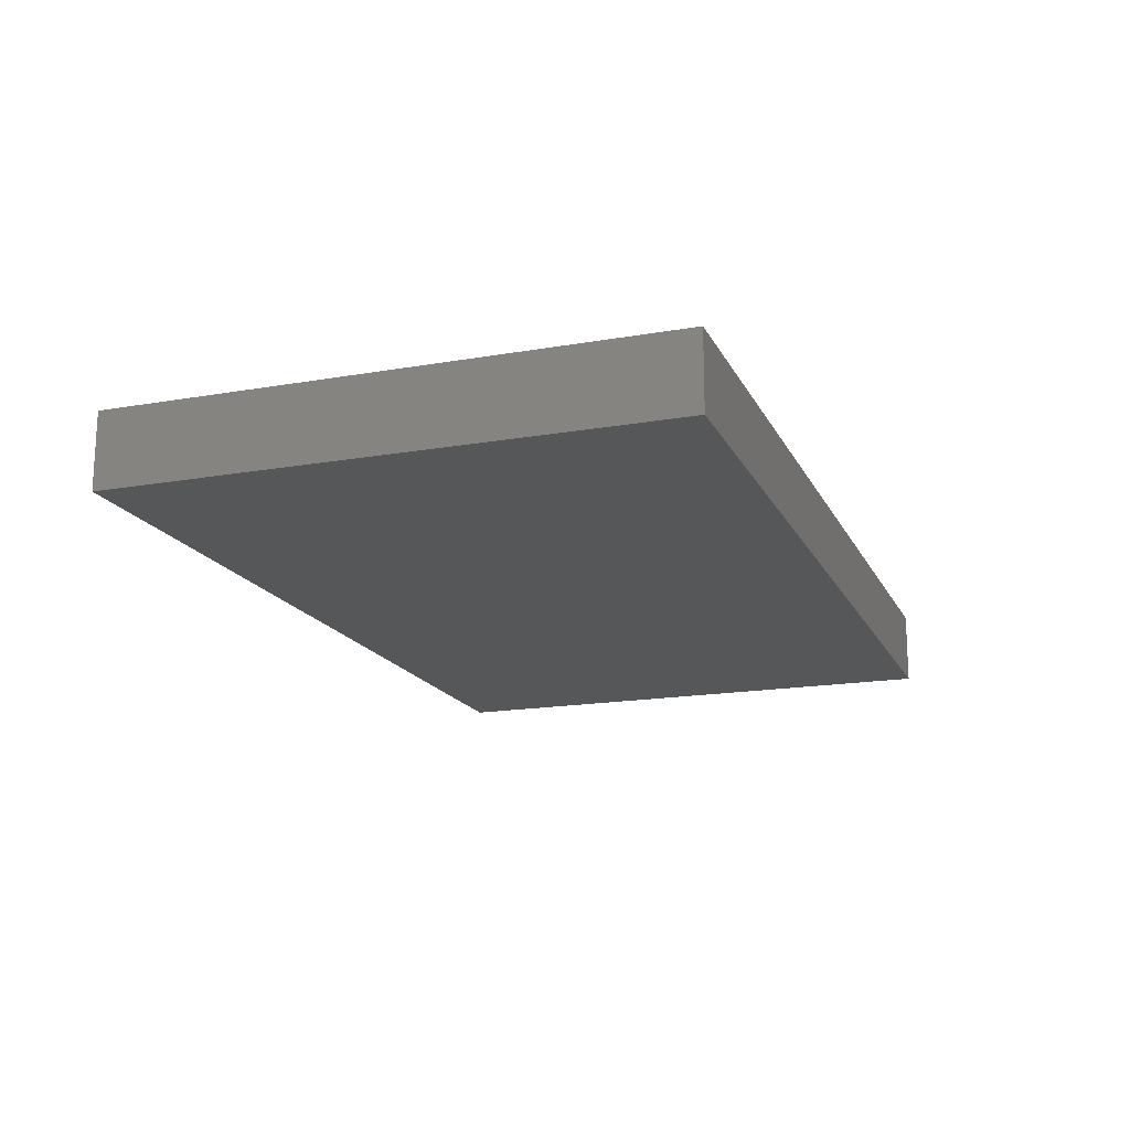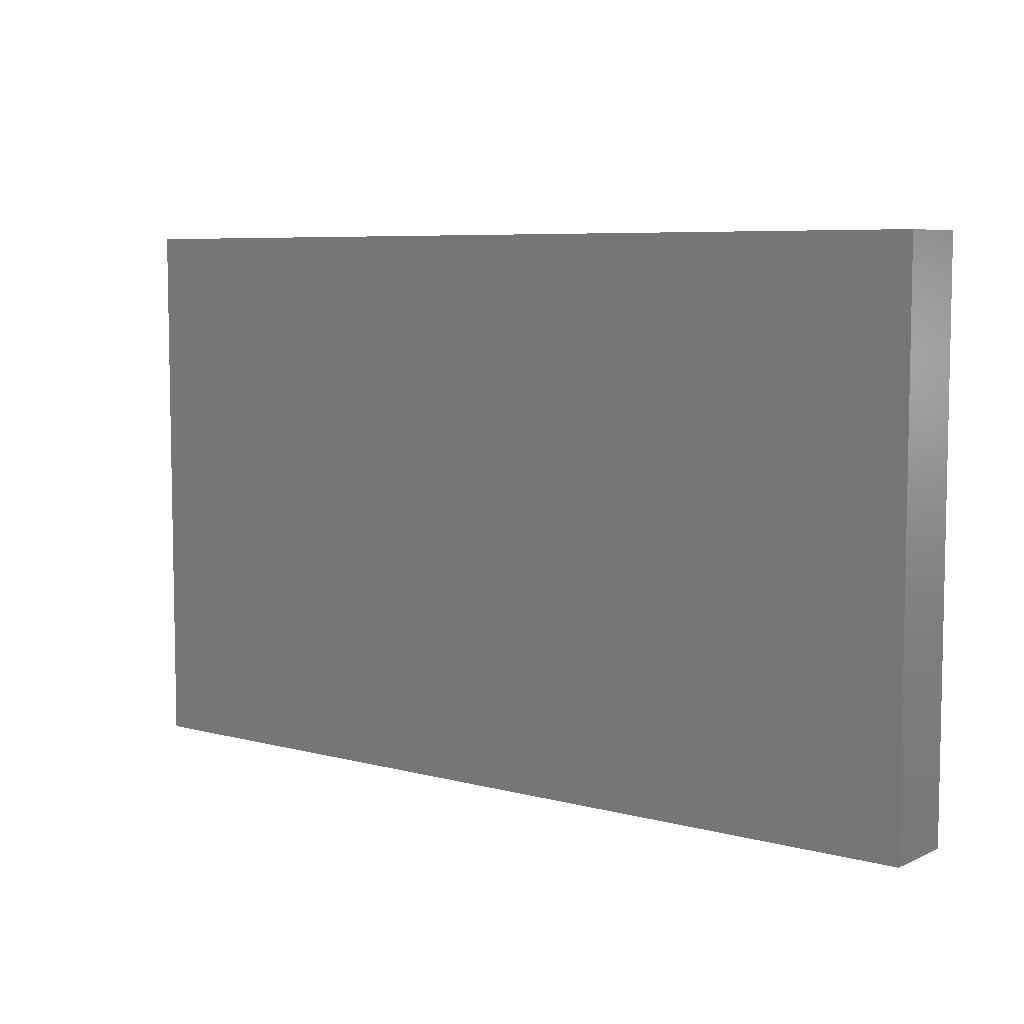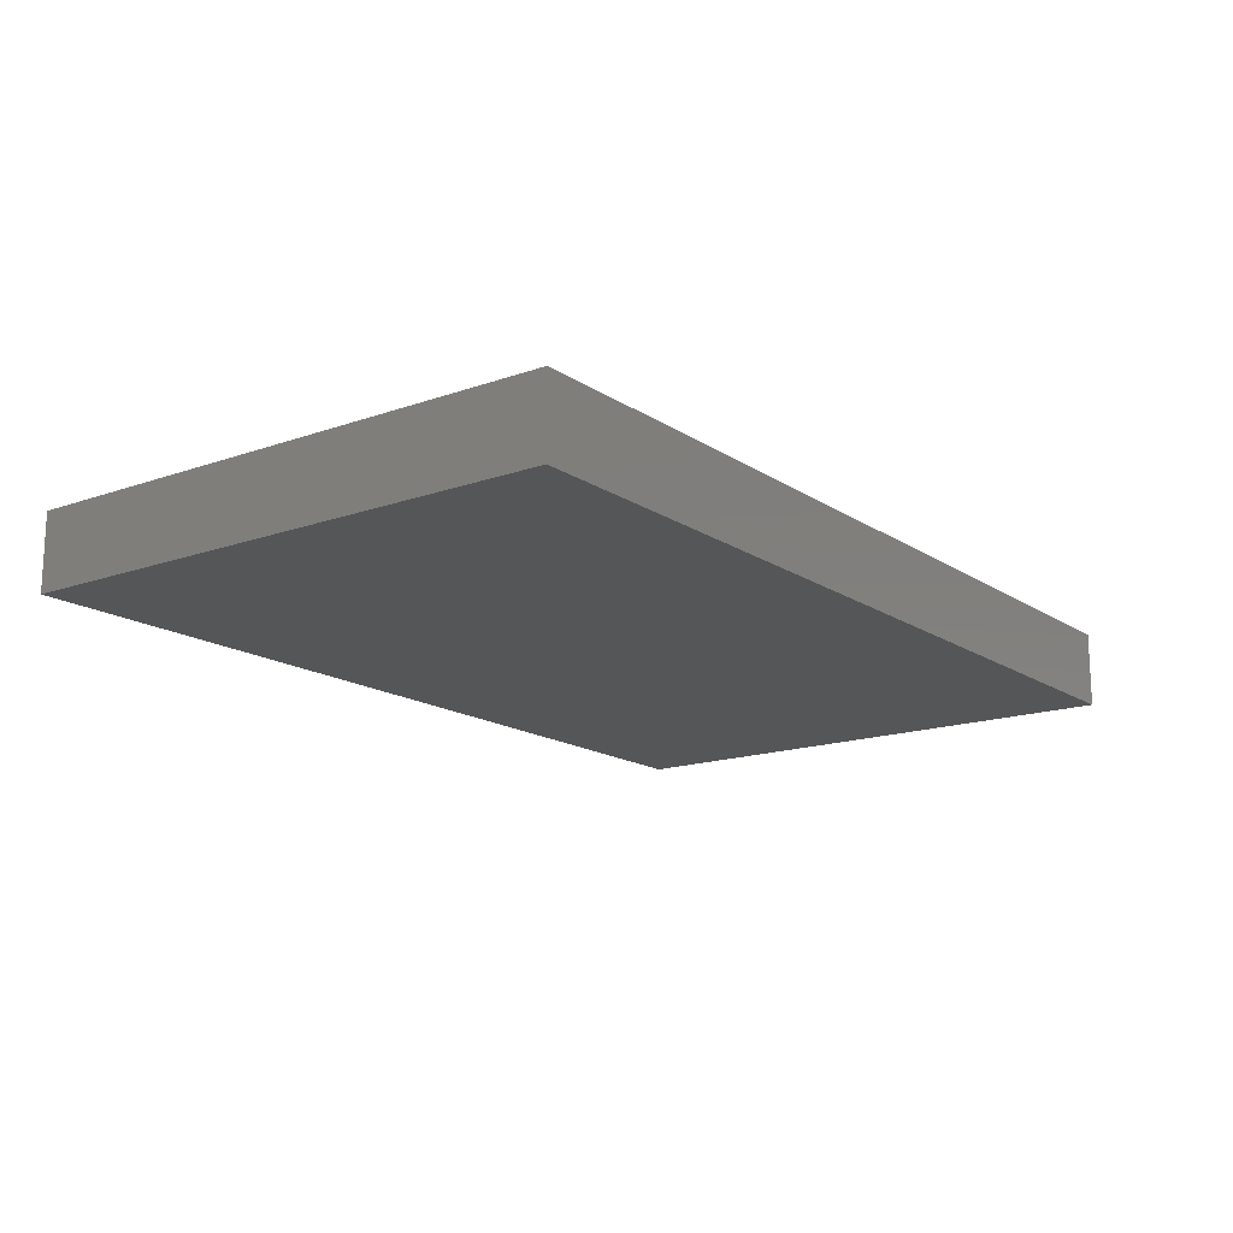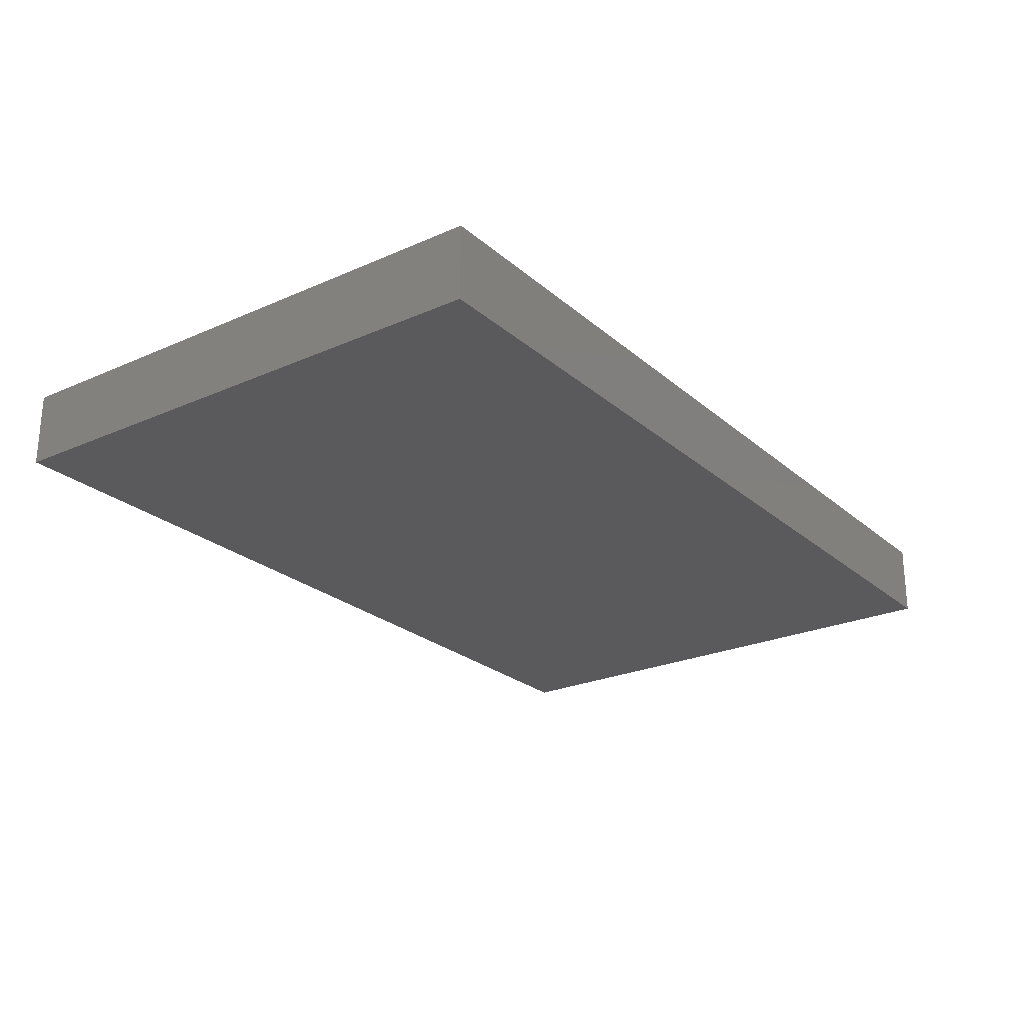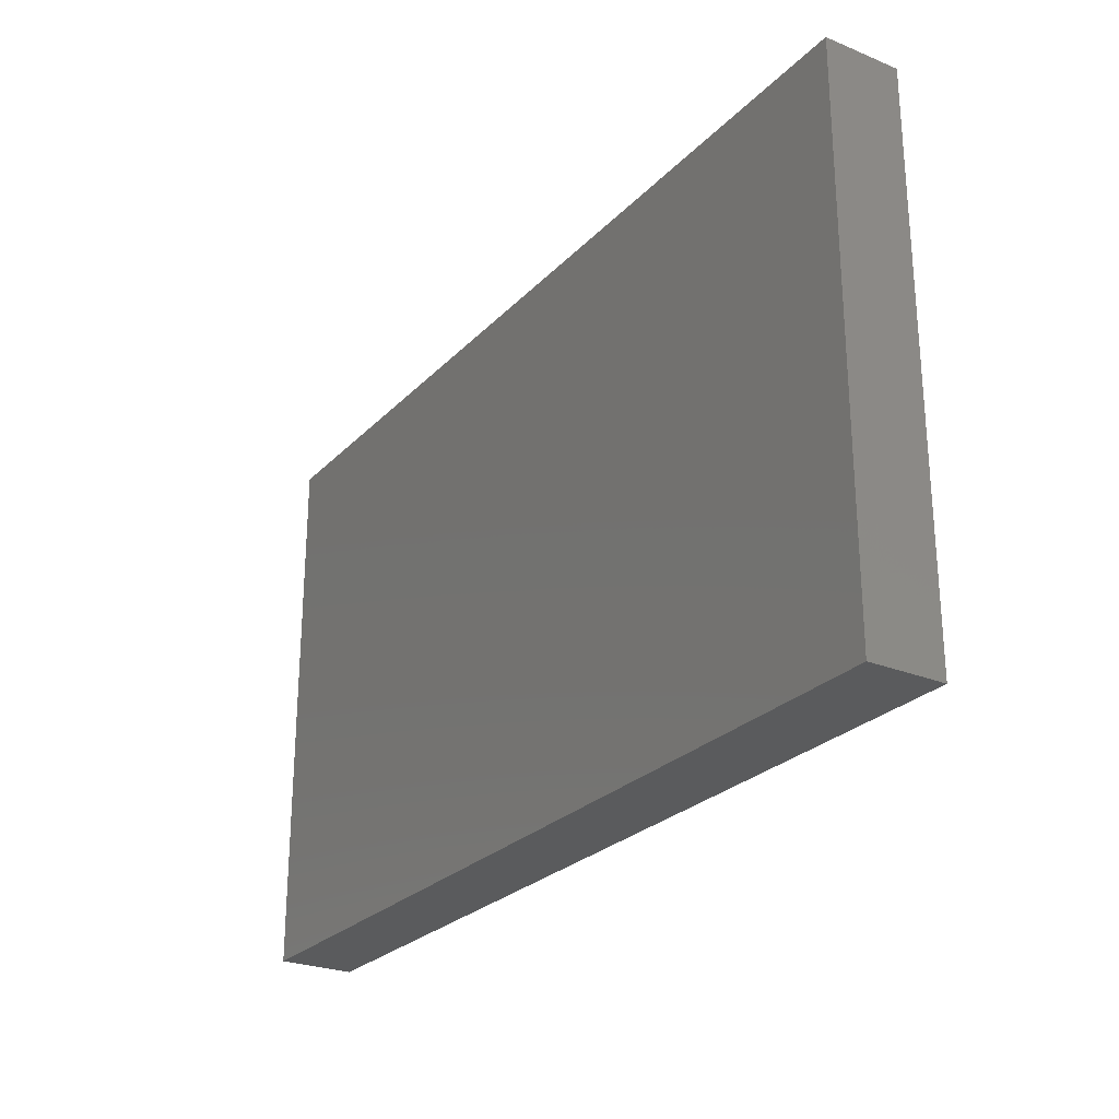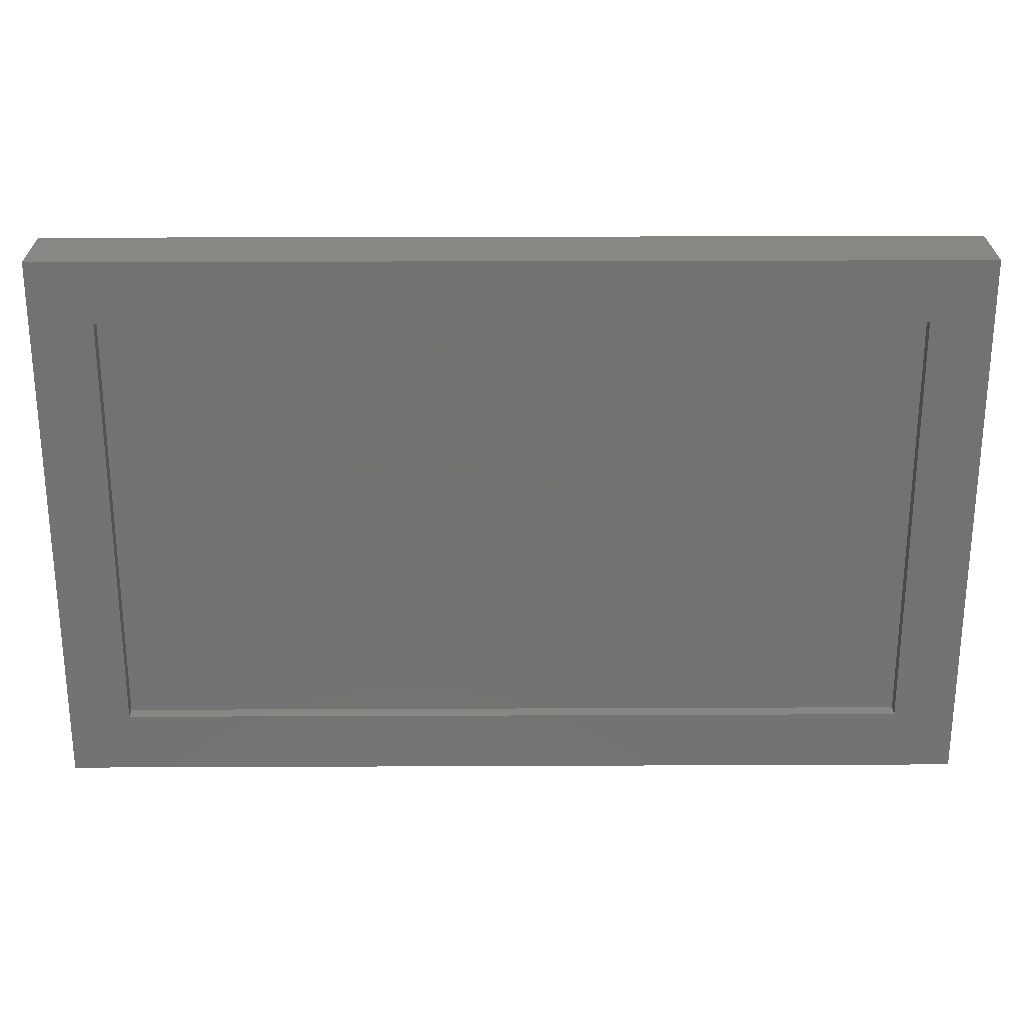
<metadata>
{"format":"stl","ext":"stl","renderer":"f3d","projection":"perspective","resolution":1024,"background":"white","views":[{"elev":-17.1,"azim":-70.7,"up":"+Z"},{"elev":6.7,"azim":-142.1,"up":"+Y"},{"elev":-15.8,"azim":-53.5,"up":"+Z"},{"elev":-24.4,"azim":126.0,"up":"+Z"},{"elev":-25.9,"azim":-122.9,"up":"+Y"},{"elev":25.1,"azim":-0.4,"up":"+Y"}]}
</metadata>
<code>
# stl→obj: 16 verts, 28 faces
v 0.7578 -0.4609 0.1172
v 0.6562 -0.3594 0.1172
v -0.7578 -0.4609 0.1172
v -0.6562 -0.3594 0.1172
v -0.7578 0.4547 0.1172
v -0.6562 0.3531 0.1172
v 0.7578 0.4547 0.1172
v 0.6562 0.3531 0.1172
v -0.6562 -0.3594 0.09375
v 0.6562 -0.3594 0.09375
v 0.6562 0.3531 0.09375
v -0.6562 0.3531 0.09375
v -0.7578 -0.4609 -0.007812
v 0.7578 -0.4609 -0.007812
v 0.7578 0.4547 -0.007812
v -0.7578 0.4547 -0.007812
f 1 2 3
f 3 2 4
f 3 4 5
f 5 4 6
f 5 6 7
f 7 6 8
f 7 8 1
f 1 8 2
f 4 2 9
f 9 2 10
f 2 8 10
f 10 8 11
f 8 6 11
f 11 6 12
f 6 4 12
f 12 4 9
f 3 13 1
f 1 13 14
f 1 14 7
f 7 14 15
f 7 15 5
f 5 15 16
f 5 16 3
f 3 16 13
f 16 15 13
f 13 15 14
f 12 9 11
f 11 9 10

</code>
